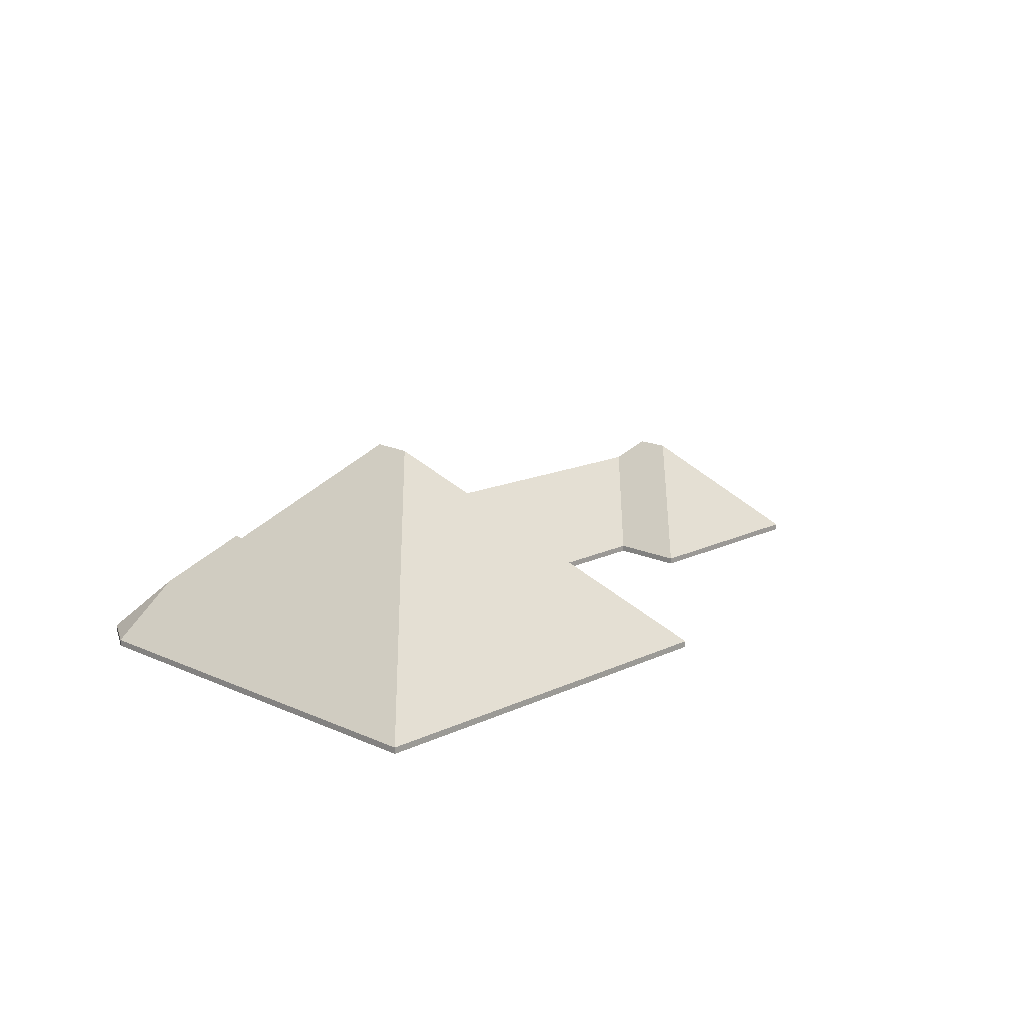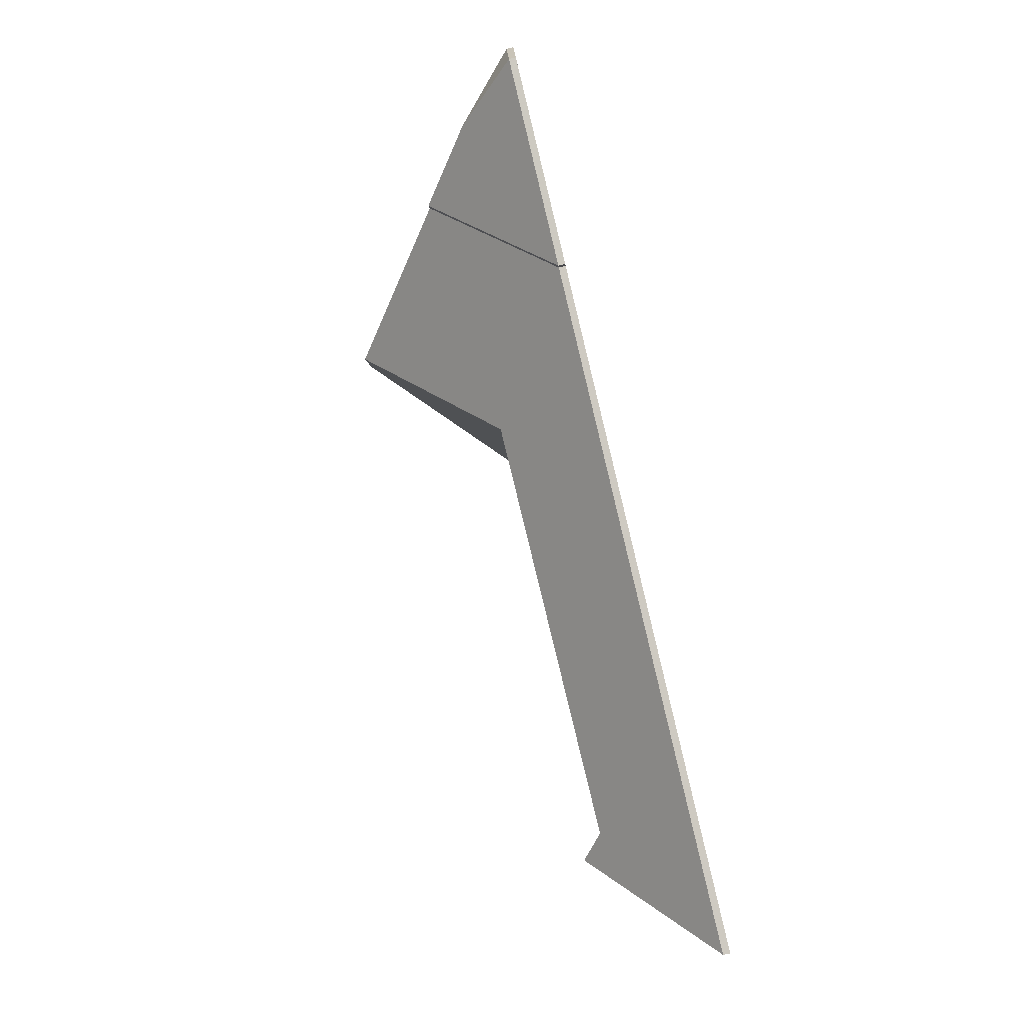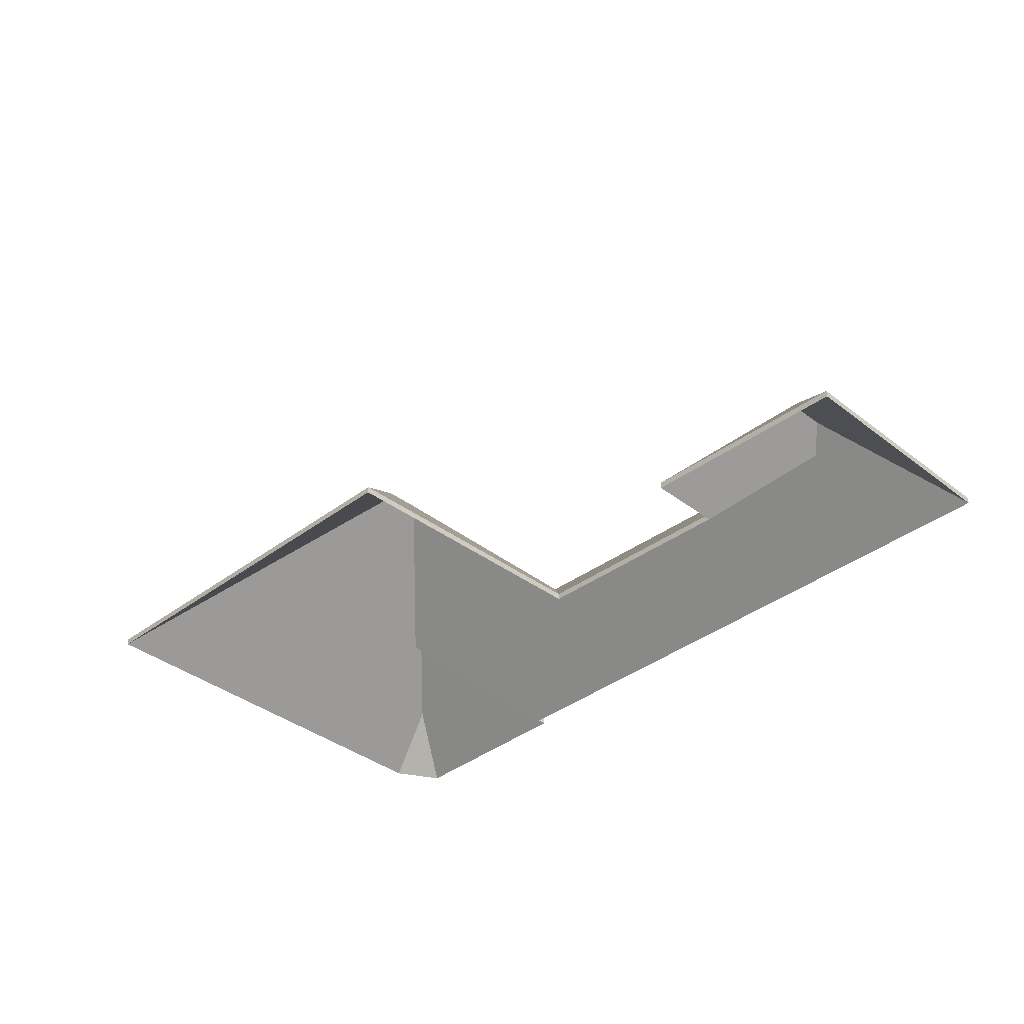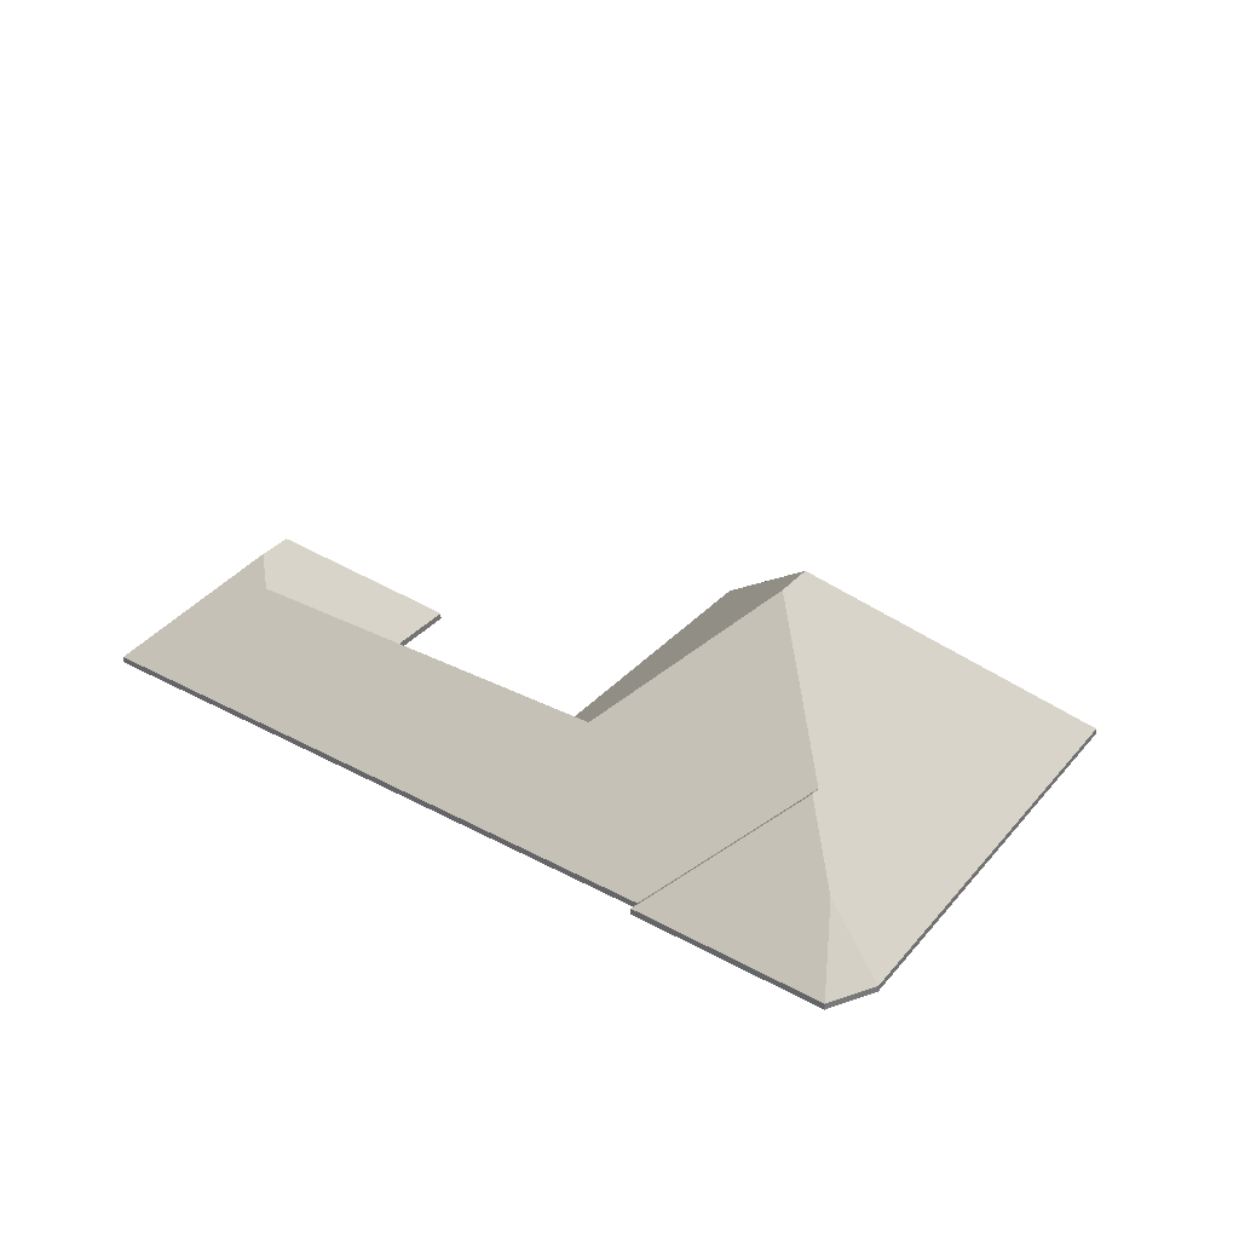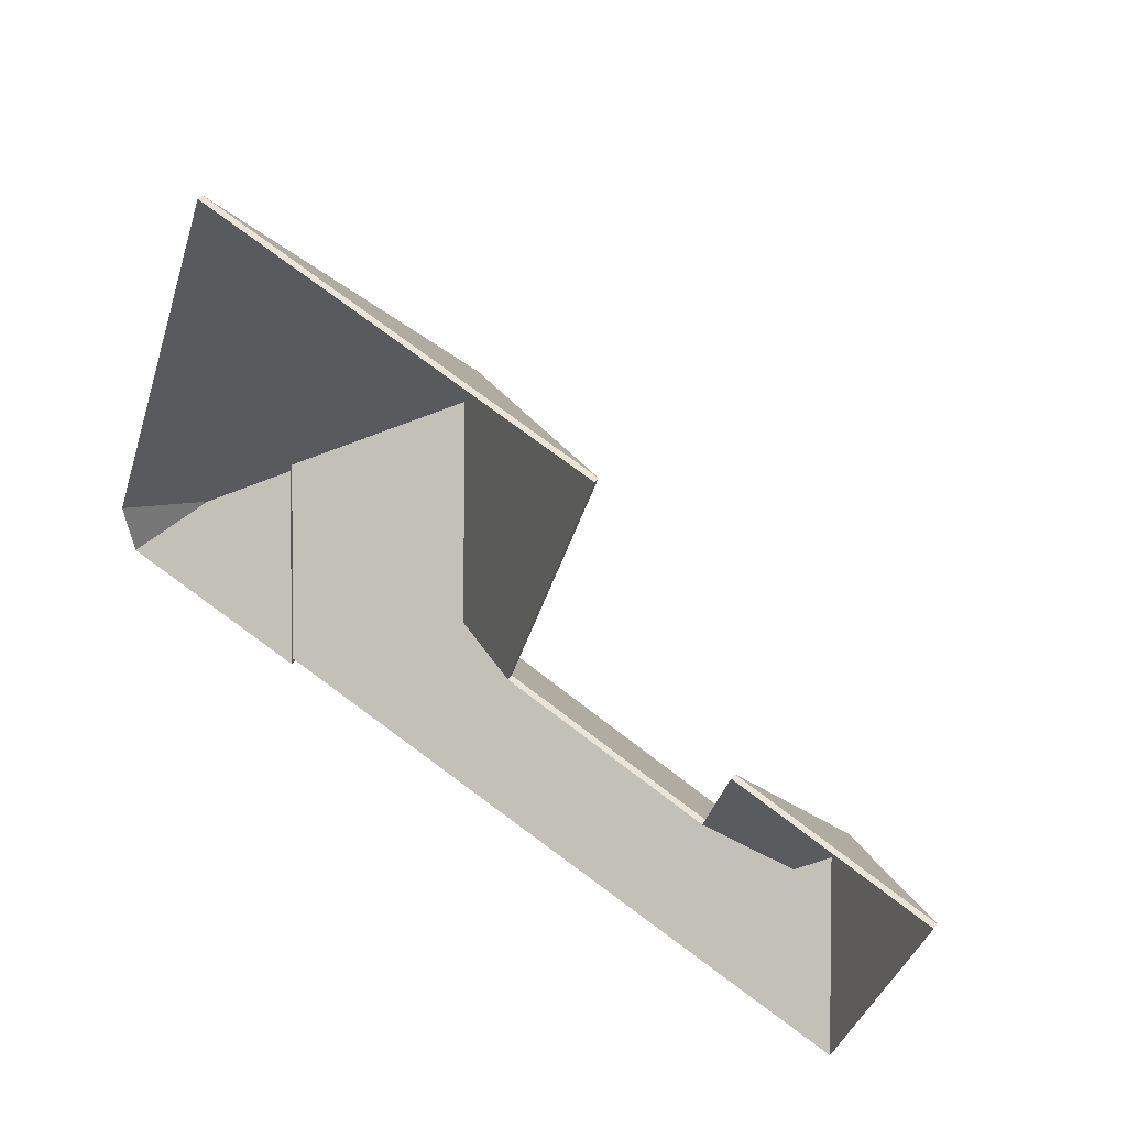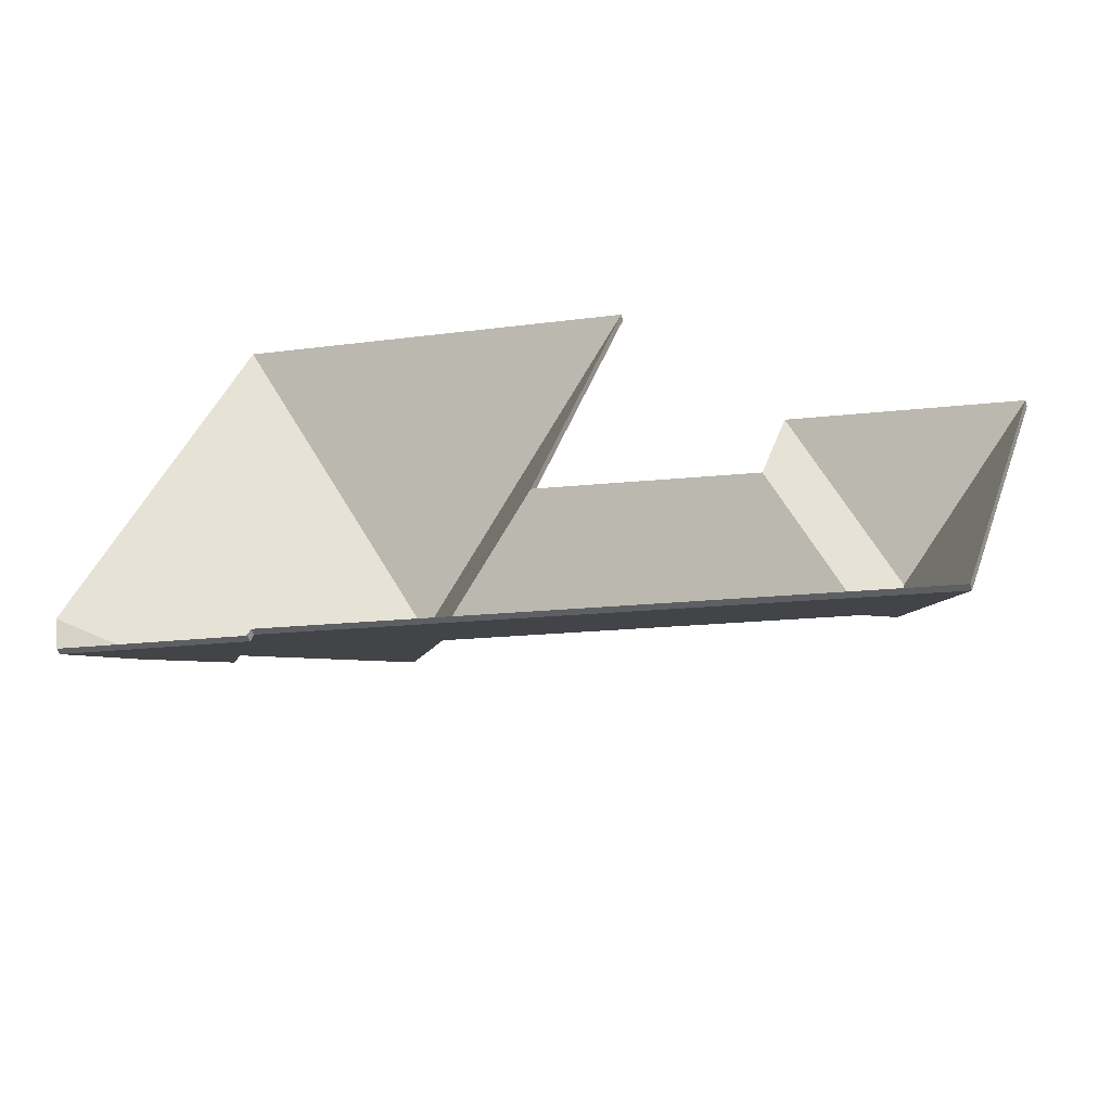
<metadata>
{"format":"obj","ext":"obj","renderer":"f3d","projection":"perspective","resolution":1024,"background":"white","views":[{"elev":15.9,"azim":-26.6,"up":"+Y"},{"elev":-78.7,"azim":-76.3,"up":"+Z"},{"elev":-35.6,"azim":63.3,"up":"+Y"},{"elev":33.5,"azim":-126.3,"up":"+Y"},{"elev":41.3,"azim":33.1,"up":"+Z"},{"elev":-55.4,"azim":17.4,"up":"+Z"}]}
</metadata>
<code>
v 1.712 0.07655 0.5674
v 1.739 0.03313 0.5135
v 1.739 0.0305 0.5135
v 1.712 0.07392 0.5674
v 1.717 0.07657 0.5809
v 1.712 0.07655 0.5674
v 1.712 0.07392 0.5674
v 1.717 0.07393 0.5809
v 1.739 0.03313 0.5135
v 1.772 0.03313 0.6081
v 1.772 0.0305 0.6081
v 1.739 0.0305 0.5135
v 1.772 0.03313 0.6081
v 1.717 0.07657 0.5809
v 1.717 0.07393 0.5809
v 1.772 0.0305 0.6081
v 1.712 0.07655 0.5674
v 1.717 0.07657 0.5809
v 1.772 0.03313 0.6081
v 1.739 0.03313 0.5135
v 1.772 0.0305 0.6081
v 1.717 0.07393 0.5809
v 1.712 0.07392 0.5674
v 1.739 0.0305 0.5135
v 1.717 0.07657 0.5809
v 1.772 0.03313 0.6081
v 1.772 0.0305 0.6081
v 1.717 0.07393 0.5809
v 1.772 0.03313 0.6081
v 1.69 0.03313 0.6358
v 1.69 0.0305 0.6358
v 1.772 0.0305 0.6081
v 1.69 0.03313 0.6358
v 1.717 0.07657 0.5809
v 1.717 0.07393 0.5809
v 1.69 0.0305 0.6358
v 1.772 0.03313 0.6081
v 1.717 0.07657 0.5809
v 1.69 0.03313 0.6358
v 1.69 0.0305 0.6358
v 1.717 0.07393 0.5809
v 1.772 0.0305 0.6081
v 1.69 0.03313 0.6358
v 1.679 0.03313 0.6058
v 1.679 0.0305 0.6058
v 1.69 0.0305 0.6358
v 1.717 0.07657 0.5809
v 1.69 0.03313 0.6358
v 1.69 0.0305 0.6358
v 1.717 0.07393 0.5809
v 1.712 0.07655 0.5674
v 1.717 0.07657 0.5809
v 1.717 0.07393 0.5809
v 1.712 0.07392 0.5674
v 1.701 0.06789 0.5618
v 1.712 0.07655 0.5674
v 1.712 0.07392 0.5674
v 1.701 0.06526 0.5618
v 1.679 0.03313 0.6058
v 1.701 0.06789 0.5618
v 1.701 0.06526 0.5618
v 1.679 0.0305 0.6058
v 1.712 0.07655 0.5674
v 1.701 0.06789 0.5618
v 1.679 0.03313 0.6058
v 1.69 0.03313 0.6358
v 1.717 0.07657 0.5809
v 1.679 0.0305 0.6058
v 1.701 0.06526 0.5618
v 1.712 0.07392 0.5674
v 1.717 0.07393 0.5809
v 1.69 0.0305 0.6358
v 1.549 0.06975 0.6112
v 1.595 0.03313 0.6343
v 1.595 0.0305 0.6343
v 1.549 0.06711 0.6112
v 1.516 0.1202 0.6742
v 1.549 0.06975 0.6112
v 1.549 0.06711 0.6112
v 1.516 0.1176 0.6742
v 1.522 0.12 0.6893
v 1.516 0.1202 0.6742
v 1.516 0.1176 0.6742
v 1.522 0.1174 0.6893
v 1.595 0.03313 0.6343
v 1.632 0.03313 0.7447
v 1.632 0.0305 0.7447
v 1.595 0.0305 0.6343
v 1.632 0.03313 0.7447
v 1.522 0.12 0.6893
v 1.522 0.1174 0.6893
v 1.632 0.0305 0.7447
v 1.516 0.1202 0.6742
v 1.522 0.12 0.6893
v 1.632 0.03313 0.7447
v 1.595 0.03313 0.6343
v 1.549 0.06975 0.6112
v 1.632 0.0305 0.7447
v 1.522 0.1174 0.6893
v 1.516 0.1176 0.6742
v 1.549 0.06711 0.6112
v 1.595 0.0305 0.6343
v 1.701 0.06789 0.5618
v 1.679 0.03313 0.6058
v 1.679 0.0305 0.6058
v 1.701 0.06526 0.5618
v 1.679 0.03313 0.6058
v 1.595 0.03313 0.6343
v 1.595 0.0305 0.6343
v 1.679 0.0305 0.6058
v 1.549 0.06975 0.6112
v 1.701 0.06789 0.5618
v 1.701 0.06526 0.5618
v 1.549 0.06711 0.6112
v 1.595 0.03313 0.6343
v 1.549 0.06975 0.6112
v 1.549 0.06711 0.6112
v 1.595 0.0305 0.6343
v 1.701 0.06789 0.5618
v 1.549 0.06975 0.6112
v 1.595 0.03313 0.6343
v 1.679 0.03313 0.6058
v 1.595 0.0305 0.6343
v 1.549 0.06711 0.6112
v 1.701 0.06526 0.5618
v 1.679 0.0305 0.6058
v 1.516 0.1202 0.6742
v 1.461 0.07752 0.6467
v 1.461 0.07489 0.6467
v 1.516 0.1176 0.6742
v 1.461 0.07752 0.6467
v 1.491 0.03313 0.5908
v 1.491 0.0305 0.5908
v 1.461 0.07489 0.6467
v 1.549 0.06975 0.6112
v 1.516 0.1202 0.6742
v 1.516 0.1176 0.6742
v 1.549 0.06711 0.6112
v 1.701 0.06789 0.5618
v 1.549 0.06975 0.6112
v 1.549 0.06711 0.6112
v 1.701 0.06526 0.5618
v 1.712 0.07655 0.5674
v 1.701 0.06789 0.5618
v 1.701 0.06526 0.5618
v 1.712 0.07392 0.5674
v 1.491 0.03313 0.5908
v 1.739 0.03313 0.5135
v 1.739 0.0305 0.5135
v 1.491 0.0305 0.5908
v 1.739 0.03313 0.5135
v 1.712 0.07655 0.5674
v 1.712 0.07392 0.5674
v 1.739 0.0305 0.5135
v 1.461 0.07752 0.6467
v 1.516 0.1202 0.6742
v 1.549 0.06975 0.6112
v 1.491 0.03313 0.5908
v 1.701 0.06789 0.5618
v 1.739 0.03313 0.5135
v 1.712 0.07655 0.5674
v 1.549 0.06711 0.6112
v 1.516 0.1176 0.6742
v 1.461 0.07489 0.6467
v 1.739 0.0305 0.5135
v 1.712 0.07392 0.5674
v 1.701 0.06526 0.5618
v 1.491 0.0305 0.5908
v 1.49 0.03313 0.5872
v 1.491 0.03313 0.5908
v 1.491 0.0305 0.5908
v 1.49 0.0305 0.5872
v 1.46 0.07766 0.6428
v 1.49 0.03313 0.5872
v 1.49 0.0305 0.5872
v 1.46 0.07502 0.6428
v 1.461 0.07752 0.6467
v 1.46 0.07766 0.6428
v 1.46 0.07502 0.6428
v 1.461 0.07489 0.6467
v 1.491 0.03313 0.5908
v 1.461 0.07752 0.6467
v 1.461 0.07489 0.6467
v 1.491 0.0305 0.5908
v 1.46 0.07766 0.6428
v 1.461 0.07752 0.6467
v 1.491 0.03313 0.5908
v 1.49 0.03313 0.5872
v 1.491 0.0305 0.5908
v 1.461 0.07489 0.6467
v 1.46 0.07502 0.6428
v 1.49 0.0305 0.5872
v 1.522 0.12 0.6893
v 1.632 0.03313 0.7447
v 1.632 0.0305 0.7447
v 1.522 0.1174 0.6893
v 1.632 0.03313 0.7447
v 1.469 0.03313 0.7982
v 1.469 0.0305 0.7982
v 1.632 0.0305 0.7447
v 1.469 0.03313 0.7982
v 1.522 0.12 0.6893
v 1.522 0.1174 0.6893
v 1.469 0.0305 0.7982
v 1.632 0.03313 0.7447
v 1.522 0.12 0.6893
v 1.469 0.03313 0.7982
v 1.469 0.0305 0.7982
v 1.522 0.1174 0.6893
v 1.632 0.0305 0.7447
v 1.432 0.05671 0.6291
v 1.412 0.03313 0.6106
v 1.412 0.0305 0.6106
v 1.432 0.05408 0.6291
v 1.46 0.07766 0.6428
v 1.432 0.05671 0.6291
v 1.432 0.05408 0.6291
v 1.46 0.07502 0.6428
v 1.412 0.03313 0.6106
v 1.49 0.03313 0.5872
v 1.49 0.0305 0.5872
v 1.412 0.0305 0.6106
v 1.49 0.03313 0.5872
v 1.46 0.07766 0.6428
v 1.46 0.07502 0.6428
v 1.49 0.0305 0.5872
v 1.432 0.05671 0.6291
v 1.46 0.07766 0.6428
v 1.49 0.03313 0.5872
v 1.412 0.03313 0.6106
v 1.49 0.0305 0.5872
v 1.46 0.07502 0.6428
v 1.432 0.05408 0.6291
v 1.412 0.0305 0.6106
v 1.432 0.05671 0.6291
v 1.408 0.03313 0.631
v 1.408 0.0305 0.631
v 1.432 0.05408 0.6291
v 1.408 0.03313 0.631
v 1.412 0.03313 0.6106
v 1.412 0.0305 0.6106
v 1.408 0.0305 0.631
v 1.412 0.03313 0.6106
v 1.432 0.05671 0.6291
v 1.432 0.05408 0.6291
v 1.412 0.0305 0.6106
v 1.408 0.03313 0.631
v 1.432 0.05671 0.6291
v 1.412 0.03313 0.6106
v 1.412 0.0305 0.6106
v 1.432 0.05408 0.6291
v 1.408 0.0305 0.631
v 1.522 0.12 0.6893
v 1.469 0.03313 0.7982
v 1.469 0.0305 0.7982
v 1.522 0.1174 0.6893
v 1.516 0.1202 0.6742
v 1.522 0.12 0.6893
v 1.522 0.1174 0.6893
v 1.516 0.1176 0.6742
v 1.461 0.07752 0.6467
v 1.516 0.1202 0.6742
v 1.516 0.1176 0.6742
v 1.461 0.07489 0.6467
v 1.46 0.07766 0.6428
v 1.461 0.07752 0.6467
v 1.461 0.07489 0.6467
v 1.46 0.07502 0.6428
v 1.432 0.05671 0.6291
v 1.46 0.07766 0.6428
v 1.46 0.07502 0.6428
v 1.432 0.05408 0.6291
v 1.469 0.03313 0.7982
v 1.408 0.03313 0.631
v 1.408 0.0305 0.631
v 1.469 0.0305 0.7982
v 1.408 0.03313 0.631
v 1.432 0.05671 0.6291
v 1.432 0.05408 0.6291
v 1.408 0.0305 0.631
v 1.522 0.12 0.6893
v 1.516 0.1202 0.6742
v 1.461 0.07752 0.6467
v 1.46 0.07766 0.6428
v 1.432 0.05671 0.6291
v 1.469 0.03313 0.7982
v 1.408 0.03313 0.631
v 1.461 0.07489 0.6467
v 1.516 0.1176 0.6742
v 1.522 0.1174 0.6893
v 1.432 0.05408 0.6291
v 1.46 0.07502 0.6428
v 1.408 0.0305 0.631
v 1.469 0.0305 0.7982
f 1 2 3
f 1 3 4
f 5 6 7
f 5 7 8
f 9 10 11
f 9 11 12
f 13 14 15
f 13 15 16
f 17 18 19
f 17 19 20
f 21 22 23
f 21 23 24
f 25 26 27
f 25 27 28
f 29 30 31
f 29 31 32
f 33 34 35
f 33 35 36
f 37 38 39
f 40 41 42
f 43 44 45
f 43 45 46
f 47 48 49
f 47 49 50
f 51 52 53
f 51 53 54
f 55 56 57
f 55 57 58
f 59 60 61
f 59 61 62
f 63 64 65
f 63 65 66
f 63 66 67
f 68 69 70
f 68 70 71
f 68 71 72
f 73 74 75
f 73 75 76
f 77 78 79
f 77 79 80
f 81 82 83
f 81 83 84
f 85 86 87
f 85 87 88
f 89 90 91
f 89 91 92
f 93 94 95
f 93 95 96
f 93 96 97
f 98 99 100
f 98 100 101
f 98 101 102
f 103 104 105
f 103 105 106
f 107 108 109
f 107 109 110
f 111 112 113
f 111 113 114
f 115 116 117
f 115 117 118
f 119 120 121
f 119 121 122
f 123 124 125
f 123 125 126
f 127 128 129
f 127 129 130
f 131 132 133
f 131 133 134
f 135 136 137
f 135 137 138
f 139 140 141
f 139 141 142
f 143 144 145
f 143 145 146
f 147 148 149
f 147 149 150
f 151 152 153
f 151 153 154
f 155 156 157
f 158 155 157
f 158 157 159
f 158 159 160
f 160 159 161
f 162 163 164
f 165 166 167
f 165 167 168
f 168 167 162
f 168 162 164
f 169 170 171
f 169 171 172
f 173 174 175
f 173 175 176
f 177 178 179
f 177 179 180
f 181 182 183
f 181 183 184
f 185 186 187
f 185 187 188
f 189 190 191
f 189 191 192
f 193 194 195
f 193 195 196
f 197 198 199
f 197 199 200
f 201 202 203
f 201 203 204
f 205 206 207
f 208 209 210
f 211 212 213
f 211 213 214
f 215 216 217
f 215 217 218
f 219 220 221
f 219 221 222
f 223 224 225
f 223 225 226
f 227 228 229
f 227 229 230
f 231 232 233
f 231 233 234
f 235 236 237
f 235 237 238
f 239 240 241
f 239 241 242
f 243 244 245
f 243 245 246
f 247 248 249
f 250 251 252
f 253 254 255
f 253 255 256
f 257 258 259
f 257 259 260
f 261 262 263
f 261 263 264
f 265 266 267
f 265 267 268
f 269 270 271
f 269 271 272
f 273 274 275
f 273 275 276
f 277 278 279
f 277 279 280
f 281 282 283
f 283 284 285
f 281 283 285
f 286 281 285
f 286 285 287
f 288 289 290
f 291 292 288
f 291 288 290
f 293 291 294
f 294 291 290

</code>
